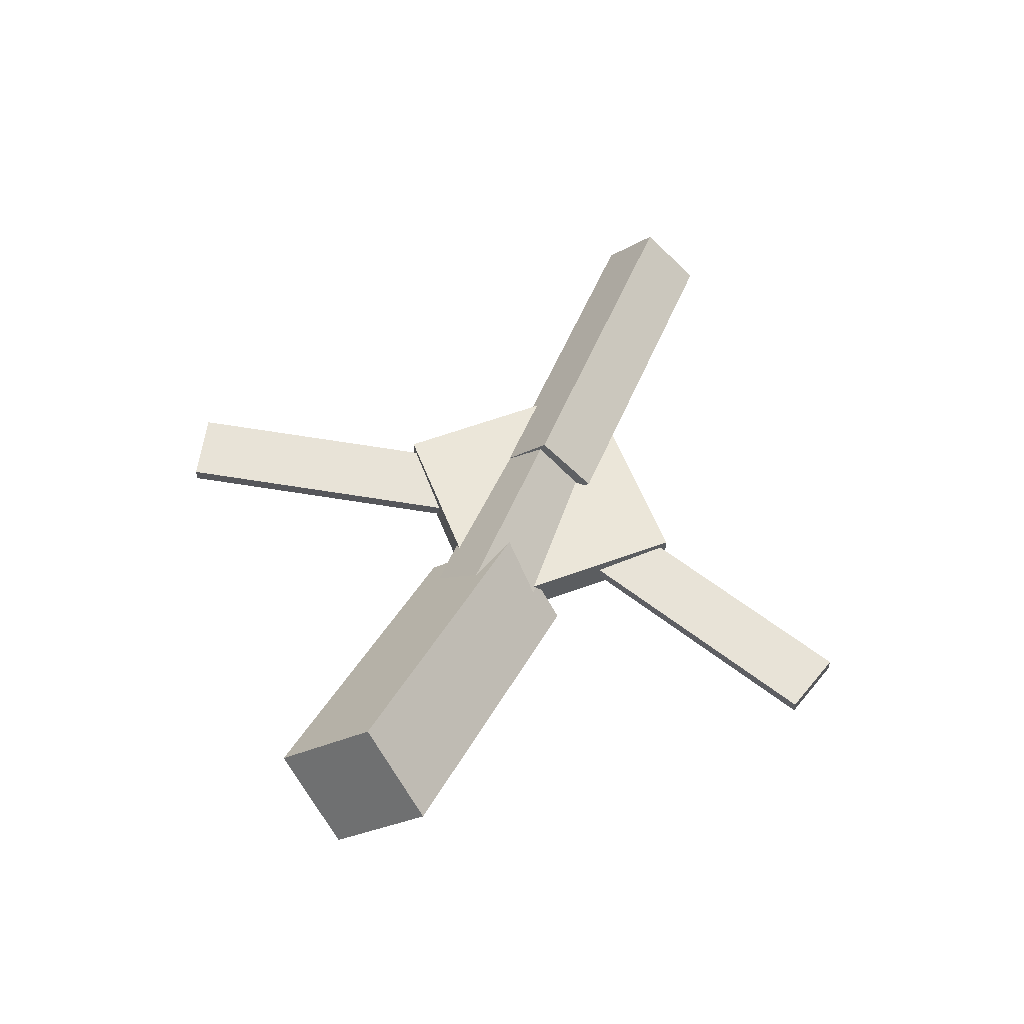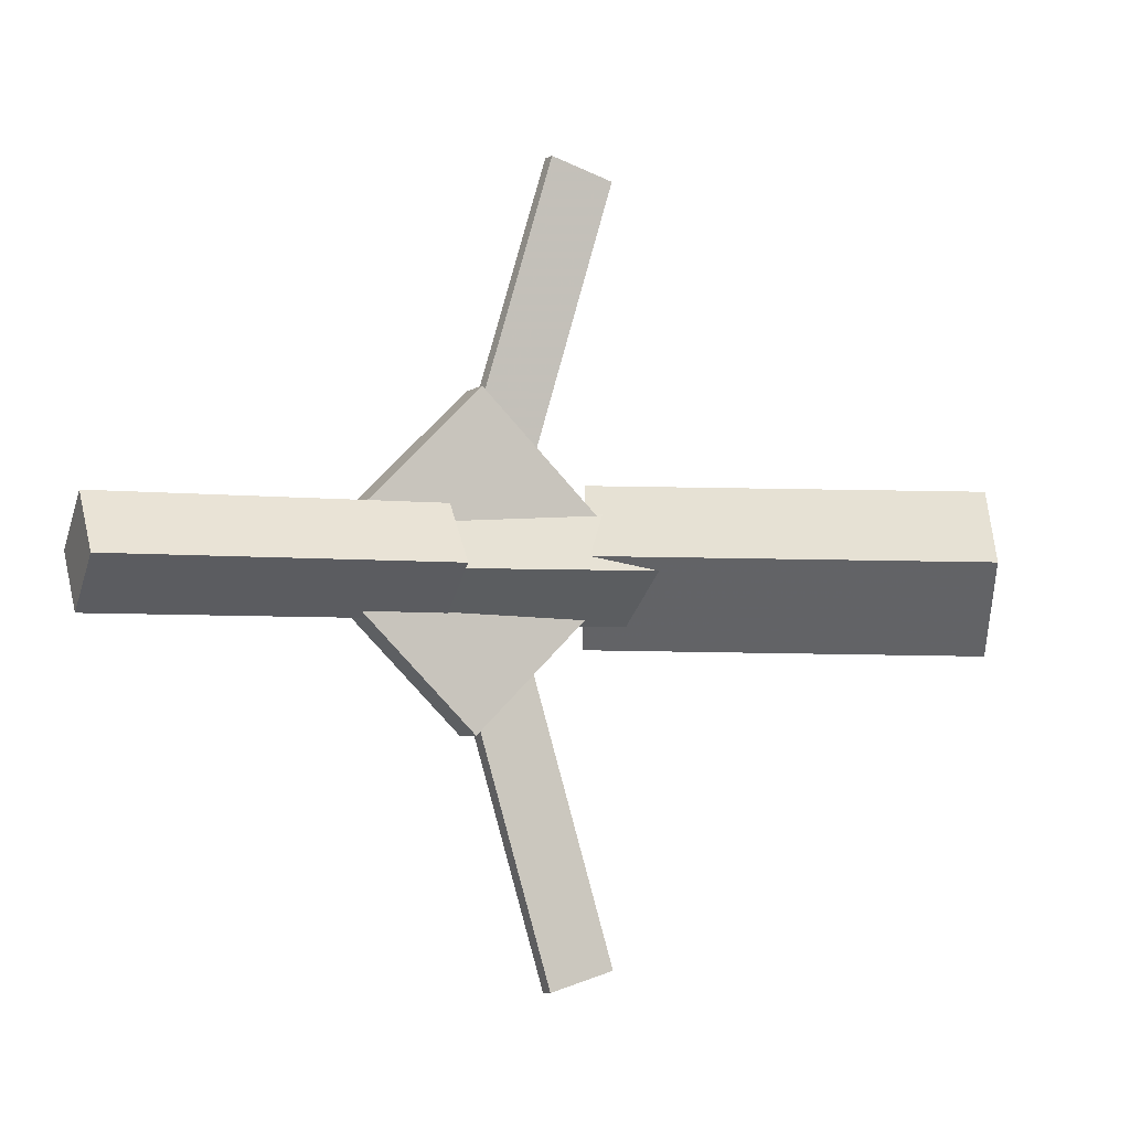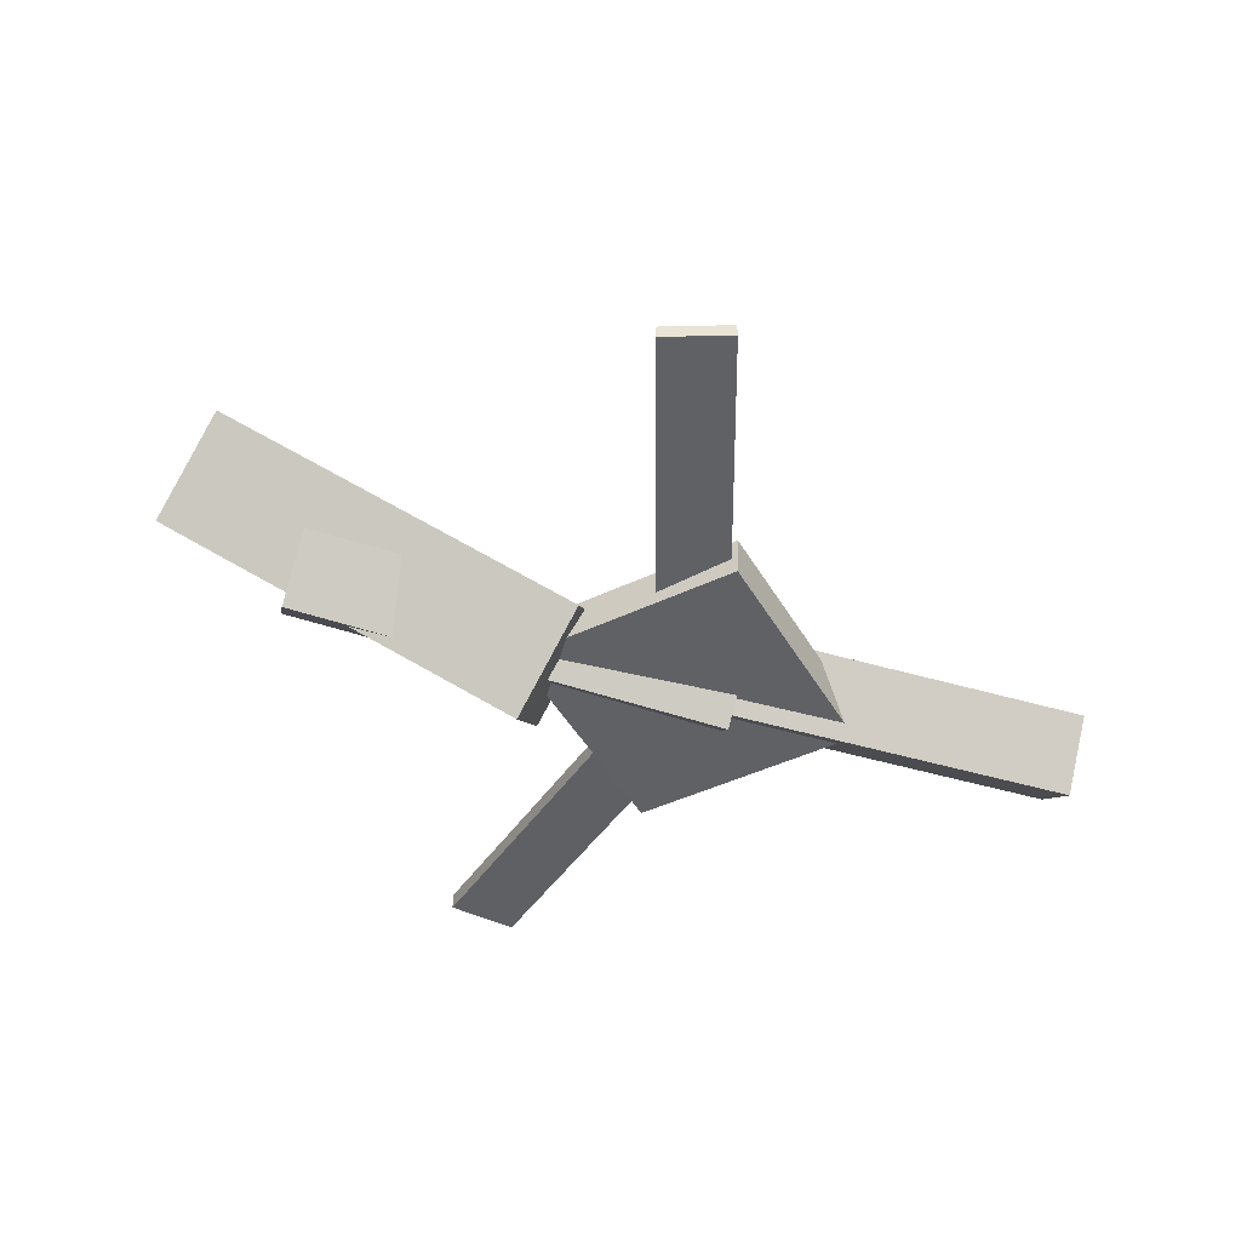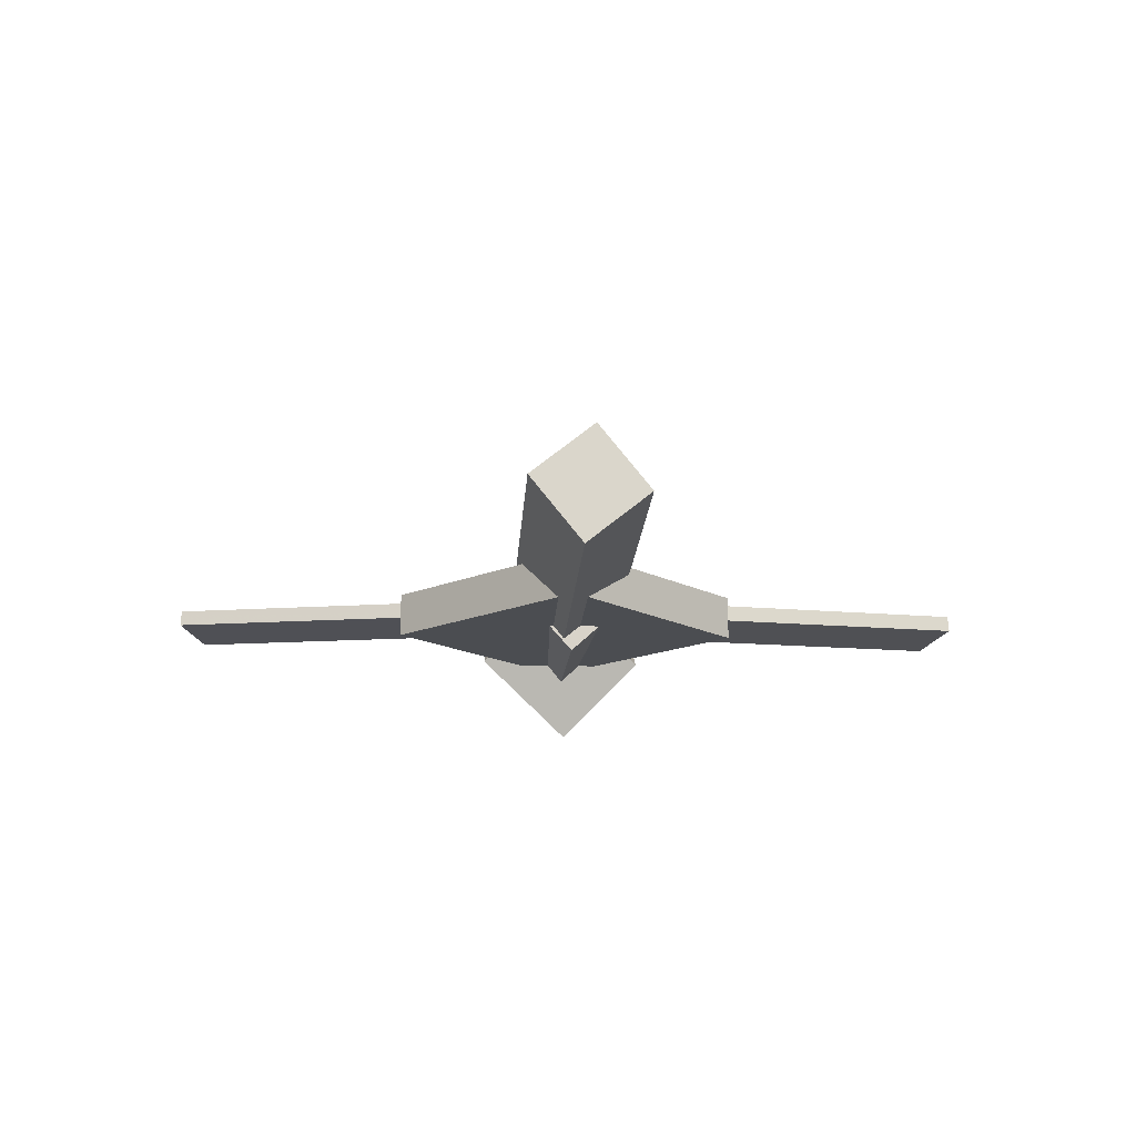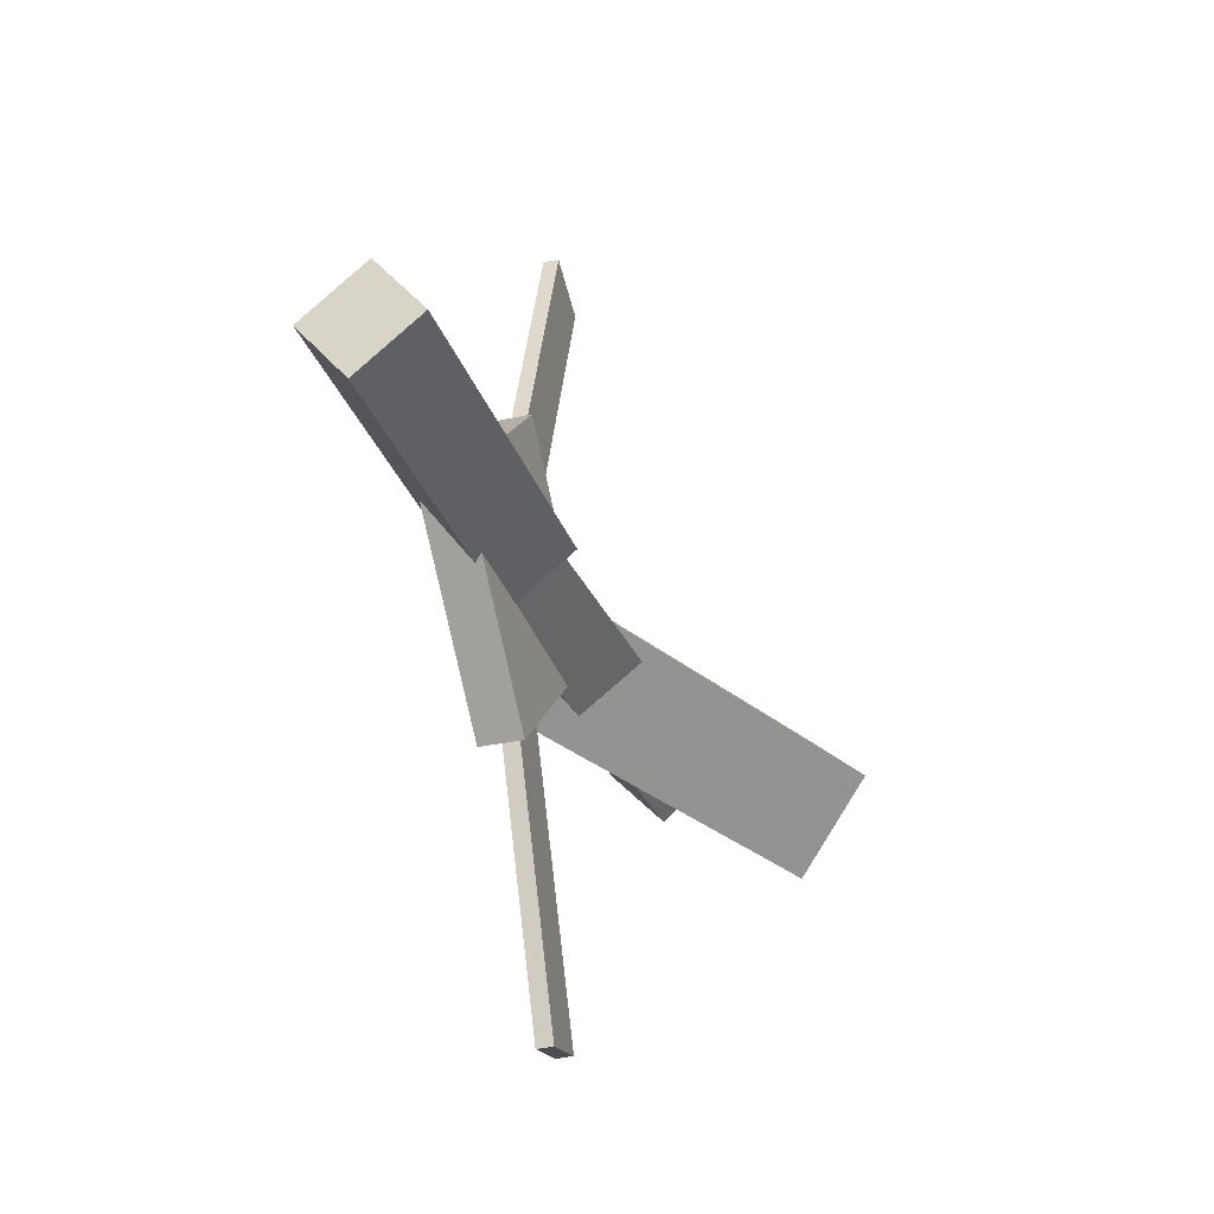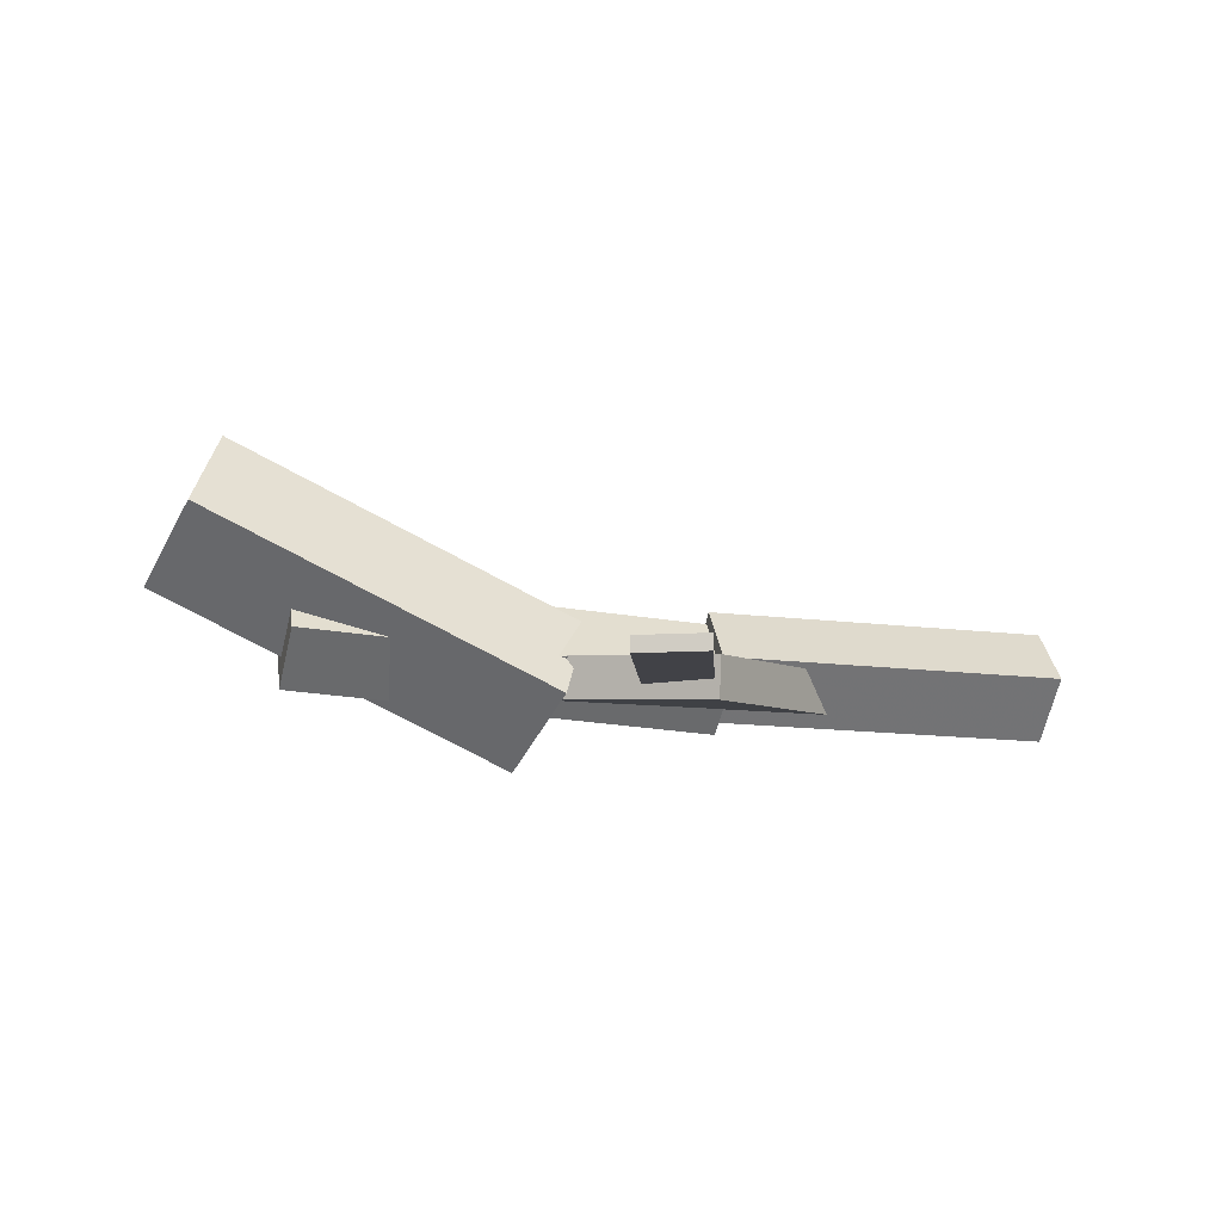
<metadata>
{"format":"obj","ext":"obj","renderer":"f3d","projection":"perspective","resolution":1024,"background":"white","views":[{"elev":60.0,"azim":-66.6,"up":"+Y"},{"elev":-4.4,"azim":154.2,"up":"+Z"},{"elev":-46.6,"azim":-15.6,"up":"+Y"},{"elev":-18.3,"azim":87.2,"up":"+Y"},{"elev":-31.2,"azim":105.1,"up":"+Z"},{"elev":-4.8,"azim":-13.5,"up":"+Y"}]}
</metadata>
<code>
v -0.06491 -0.06994 -0.05972
v -0.09331 -0.1256 -0.0007007
v -0.3396 0.06502 -0.06456
v -0.368 0.009327 -0.005547
v -0.03793 -0.01261 0.007365
v -0.06633 -0.0683 0.06638
v -0.3127 0.1223 0.002518
v -0.3411 0.06666 0.06153
f 1.0 7.0 5.0
f 1.0 3.0 7.0
f 1.0 4.0 3.0
f 1.0 2.0 4.0
f 3.0 8.0 7.0
f 3.0 4.0 8.0
f 5.0 7.0 8.0
f 5.0 8.0 6.0
f 1.0 5.0 6.0
f 1.0 6.0 2.0
f 2.0 6.0 8.0
f 2.0 8.0 4.0
v -0.02489 -0.05298 0.3138
v -0.02506 -0.04129 0.3133
v -0.07627 -0.05436 0.2991
v -0.07644 -0.04267 0.2986
v 0.05201 -0.0629 0.0463
v 0.05183 -0.05121 0.04581
v 0.0006253 -0.06427 0.03158
v 0.0004512 -0.05258 0.03109
f 9.0 15.0 13.0
f 9.0 11.0 15.0
f 9.0 12.0 11.0
f 9.0 10.0 12.0
f 11.0 16.0 15.0
f 11.0 12.0 16.0
f 13.0 15.0 16.0
f 13.0 16.0 14.0
f 9.0 13.0 14.0
f 9.0 14.0 10.0
f 10.0 14.0 16.0
f 10.0 16.0 12.0
v -0.2693 -0.06519 0.004875
v 0.06465 -0.09572 0.000408
v -0.2647 -0.02137 0.04454
v 0.06918 -0.0519 0.04007
v -0.2662 -0.02447 -0.04046
v 0.06776 -0.055 -0.04493
v -0.2616 0.01934 -0.0008003
v 0.0723 -0.01119 -0.005268
f 17.0 23.0 21.0
f 17.0 19.0 23.0
f 17.0 20.0 19.0
f 17.0 18.0 20.0
f 19.0 24.0 23.0
f 19.0 20.0 24.0
f 21.0 23.0 24.0
f 21.0 24.0 22.0
f 17.0 21.0 22.0
f 17.0 22.0 18.0
f 18.0 22.0 24.0
f 18.0 24.0 20.0
v 0.332 -0.06175 -0.04163
v 0.05836 -0.04874 -0.04012
v 0.3345 -0.01399 -0.003154
v 0.06085 -0.0009714 -0.001653
v 0.3305 -0.09918 0.004945
v 0.05684 -0.08617 0.006446
v 0.333 -0.05142 0.04342
v 0.05932 -0.0384 0.04492
f 25.0 31.0 29.0
f 25.0 27.0 31.0
f 25.0 28.0 27.0
f 25.0 26.0 28.0
f 27.0 32.0 31.0
f 27.0 28.0 32.0
f 29.0 31.0 32.0
f 29.0 32.0 30.0
f 25.0 29.0 30.0
f 25.0 30.0 26.0
f 26.0 30.0 32.0
f 26.0 32.0 28.0
v 0.03466 -0.07508 -0.1257
v 0.1624 -0.08034 0.002844
v -0.09717 -0.06995 0.005561
v 0.03054 -0.07521 0.1341
v 0.03597 -0.0424 -0.1256
v 0.1637 -0.04766 0.002881
v -0.09586 -0.03726 0.005599
v 0.03185 -0.04253 0.1341
f 33.0 39.0 37.0
f 33.0 35.0 39.0
f 33.0 36.0 35.0
f 33.0 34.0 36.0
f 35.0 40.0 39.0
f 35.0 36.0 40.0
f 37.0 39.0 40.0
f 37.0 40.0 38.0
f 33.0 37.0 38.0
f 33.0 38.0 34.0
f 34.0 38.0 40.0
f 34.0 40.0 36.0
v 0.05007 -0.06296 -0.05263
v -0.002775 -0.06508 -0.03828
v -0.02181 -0.0496 -0.3154
v -0.07466 -0.05173 -0.301
v 0.04977 -0.05077 -0.05192
v -0.003075 -0.05289 -0.03758
v -0.02211 -0.03741 -0.3147
v -0.07496 -0.03954 -0.3003
f 41.0 47.0 45.0
f 41.0 43.0 47.0
f 41.0 44.0 43.0
f 41.0 42.0 44.0
f 43.0 48.0 47.0
f 43.0 44.0 48.0
f 45.0 47.0 48.0
f 45.0 48.0 46.0
f 41.0 45.0 46.0
f 41.0 46.0 42.0
f 42.0 46.0 48.0
f 42.0 48.0 44.0

</code>
